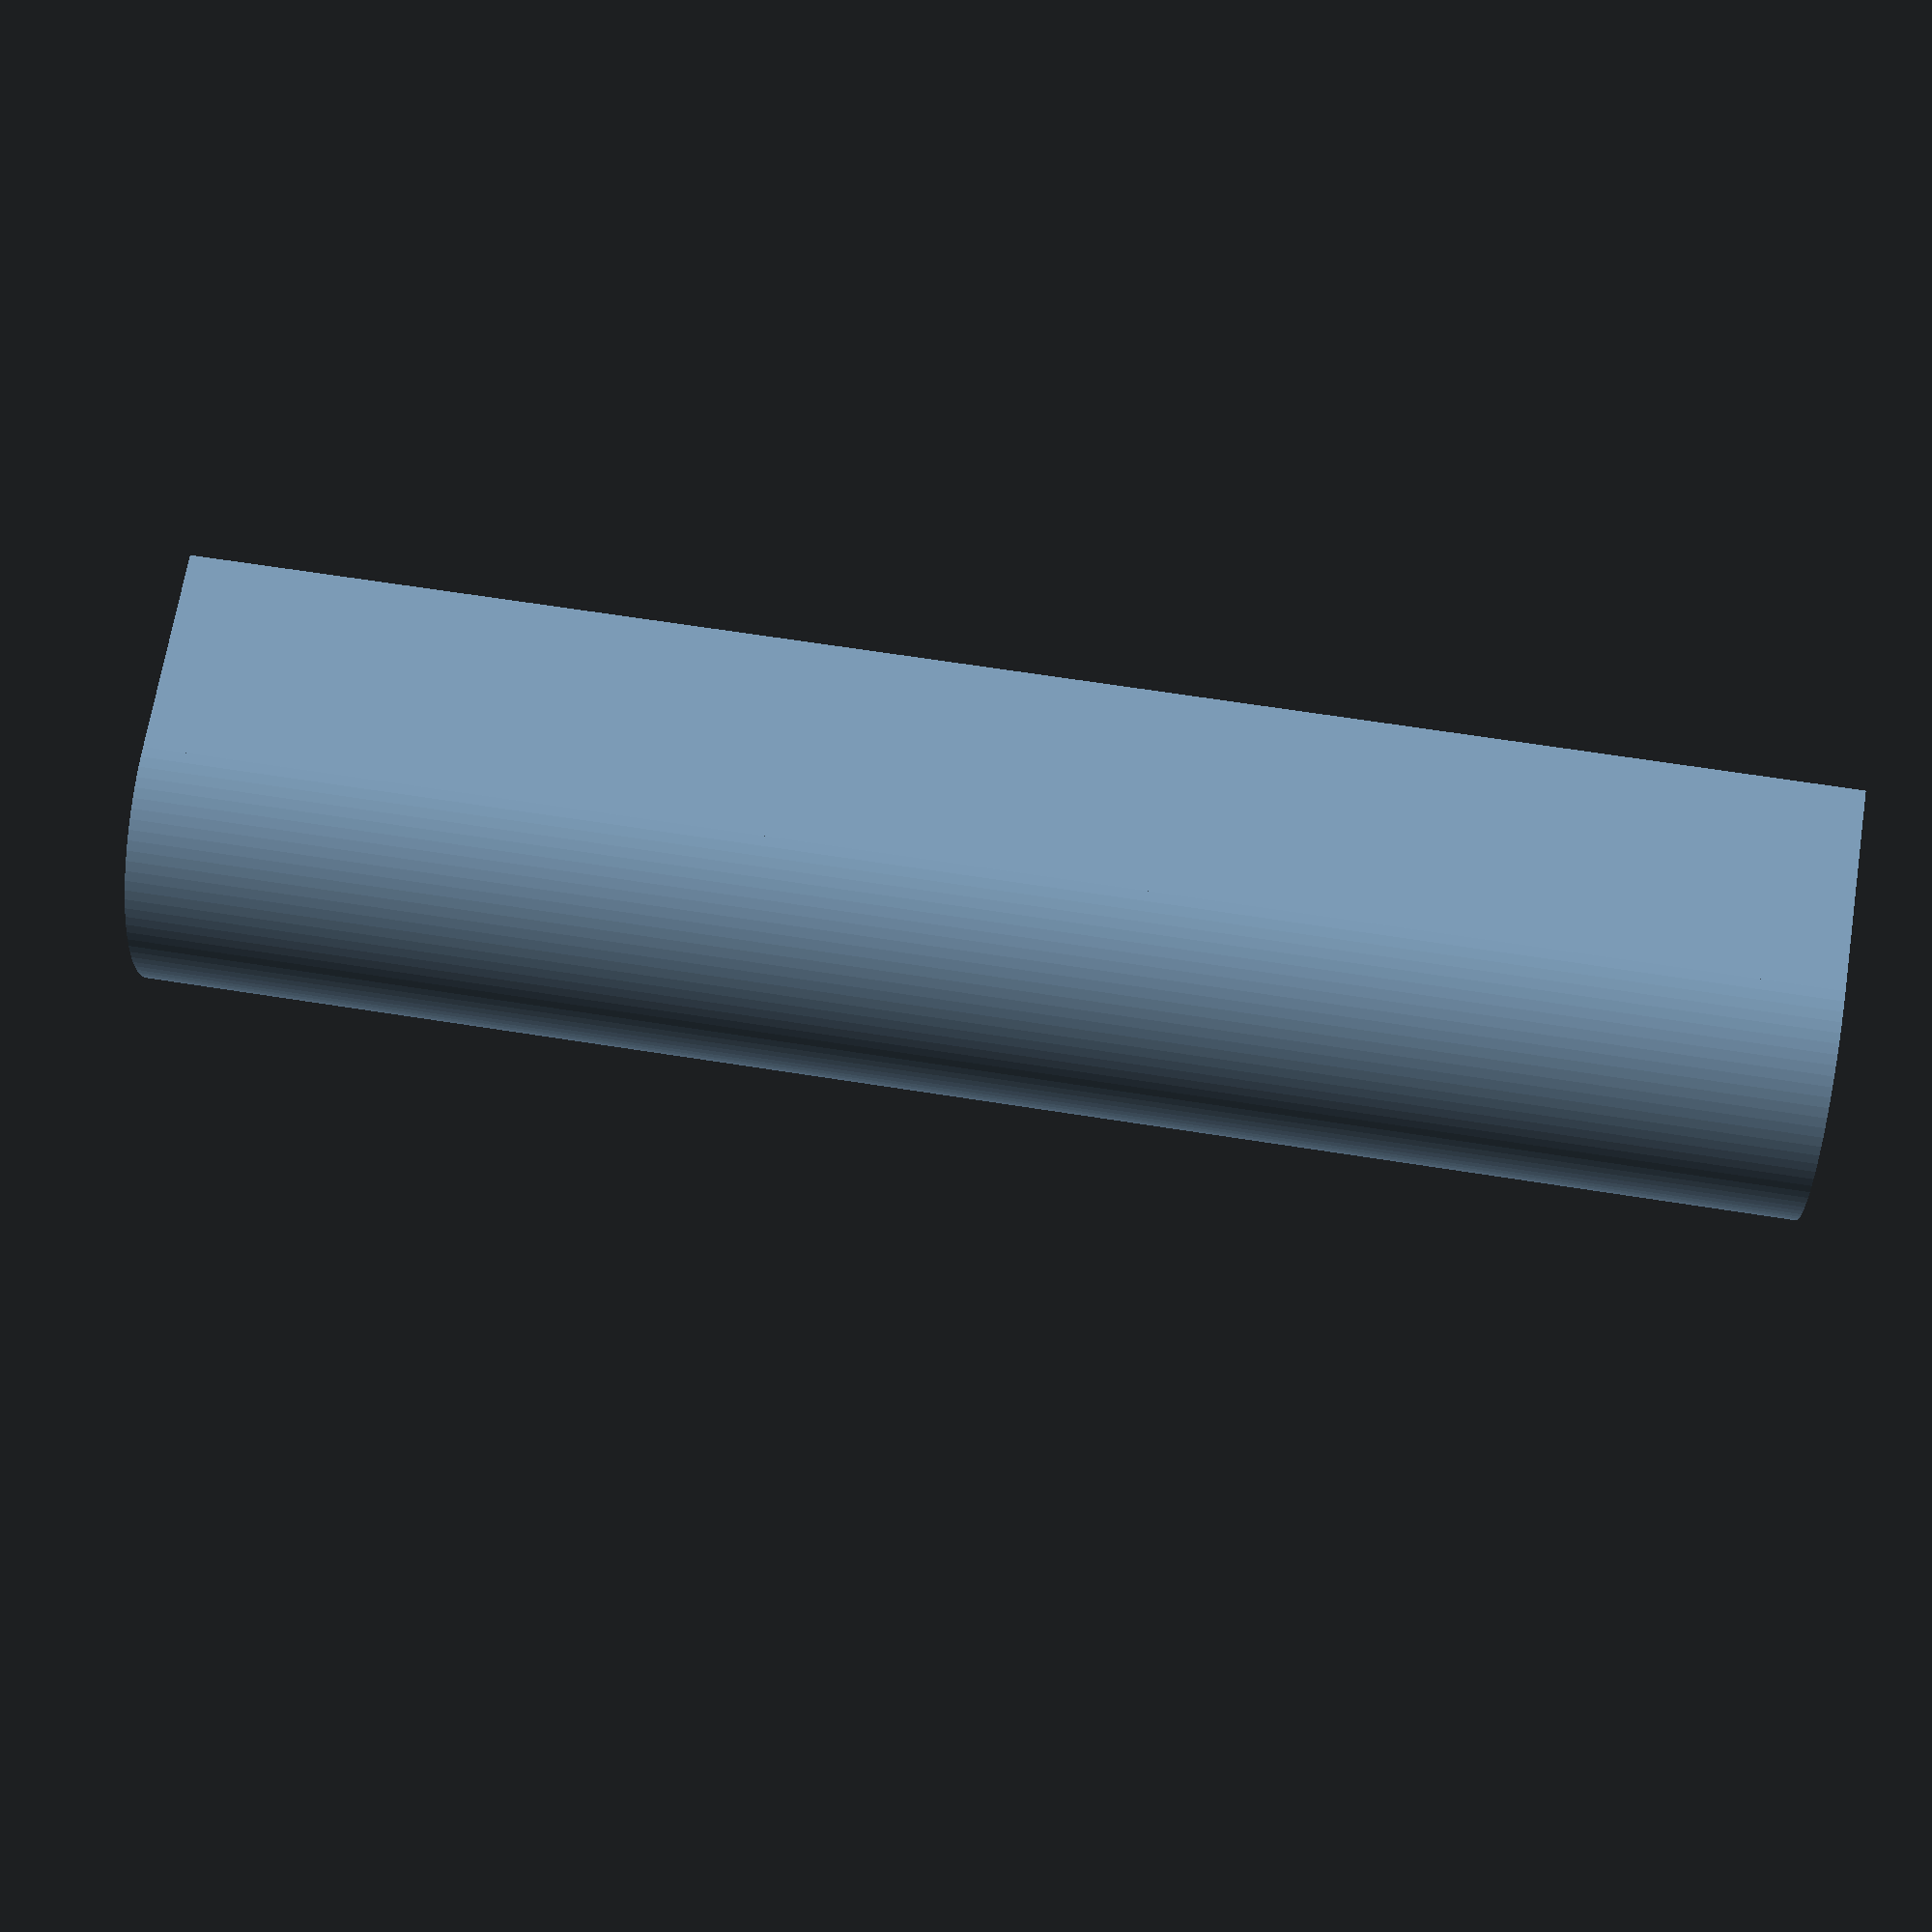
<openscad>
// Width of guide rod
width = 8;
// Lenght from motor holder and bearing block
lenght = 63;
// Thickness
thickness = 2;
// Gap between leveler and guide rod
gap=.3;
  
union() {
    translate([width/2+gap,0,0]) rotate([90,0,0]) linear_extrude(width) r();
    translate([-width/2-(thickness+gap),0,0]) rotate([90,0,0]) linear_extrude(width) r();
    //rotate_extrude(angle=180, convexity=20, $fn=100) translate([width/2+.2,0,0]) r();
    rotate([0,0,-90]) Tube_Sect(Height=lenght,Dout=(width+gap*2)+(thickness*2),Din=width+gap*2,StartAngle=0,EndAngle=180,Faces=50);
}

module r() {
    square([2,lenght]);
}

// thanks to jpmendes http://forum.openscad.org/This-seems-to-be-ultra-basic-I-cannot-have-the-rotate-extrude-angle-parameter-working-td15180.html
module Tube_Sect(Height,Dout,Din,StartAngle,EndAngle,Faces) { 
                        
        StartAngle= (StartAngle < 0) ? 360+StartAngle : StartAngle; 
        EndAngle= (EndAngle < 0) ? 360+EndAngle : EndAngle; 
        echo(StartAngle, EndAngle); 
        EndAngle2 =  (EndAngle < StartAngle) ? StartAngle : EndAngle; 
        StartAngle2 =  (EndAngle < StartAngle) ? EndAngle : StartAngle; 
        
        
        if (EndAngle2-StartAngle2<360){ 
        
                NSides= (Faces < 3 || Faces==undef)  ?  DefaultFaces : Faces; 
                n=floor((EndAngle2-StartAngle2)/120); 
                Sect1=EndAngle2-StartAngle2-n*120; 
                Sect2= (n>0) ? 120 : 0; 
                Sect3=(n>1) ? 120 : 0; 

         intersection(){ 
                rotate_extrude(, $fn=floor(NSides*360/(EndAngle2-StartAngle2))) 
                       translate([Din/2,0,0]) square([(Dout-Din)/2,Height]); 
                
                  union(){ 
                                hull(){ 
                                        rotate(StartAngle2) cube([0.001,Dout,Height+1]); 
                                        rotate((StartAngle2+Sect1)) cube([0.001,Dout,Height+1]); 
                                } 
                                        hull(){ 
                                        rotate((StartAngle2+Sect1)) cube([0.001,Dout,Height+1]); 
                                        rotate((StartAngle2+Sect1+Sect2)) cube([0.001,Dout,Height+1]); 
                                } 
                                        hull(){ 
                                        rotate((StartAngle2+Sect1+Sect2)) cube([0.001,Dout,Height+1]); 
                                        rotate((StartAngle2+Sect1+Sect2+Sect3)) cube([0.001,Dout,Height+1]); 
                                } 
                        }	
                } 
                } else { echo("Only rotations less than 360 degrees are supported");} 
                
}
</openscad>
<views>
elev=116.4 azim=274.7 roll=80.8 proj=p view=wireframe
</views>
